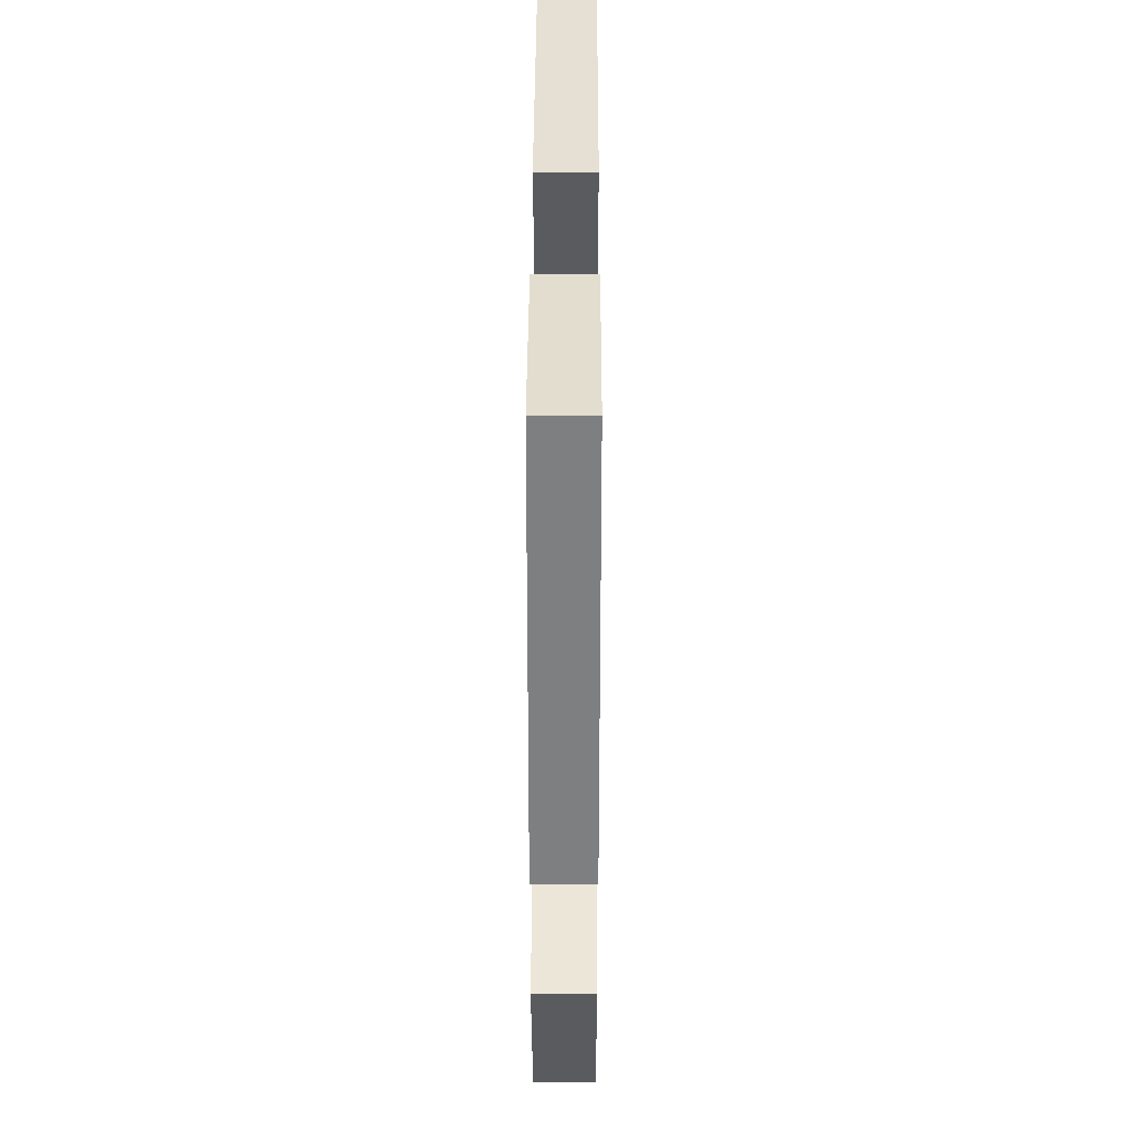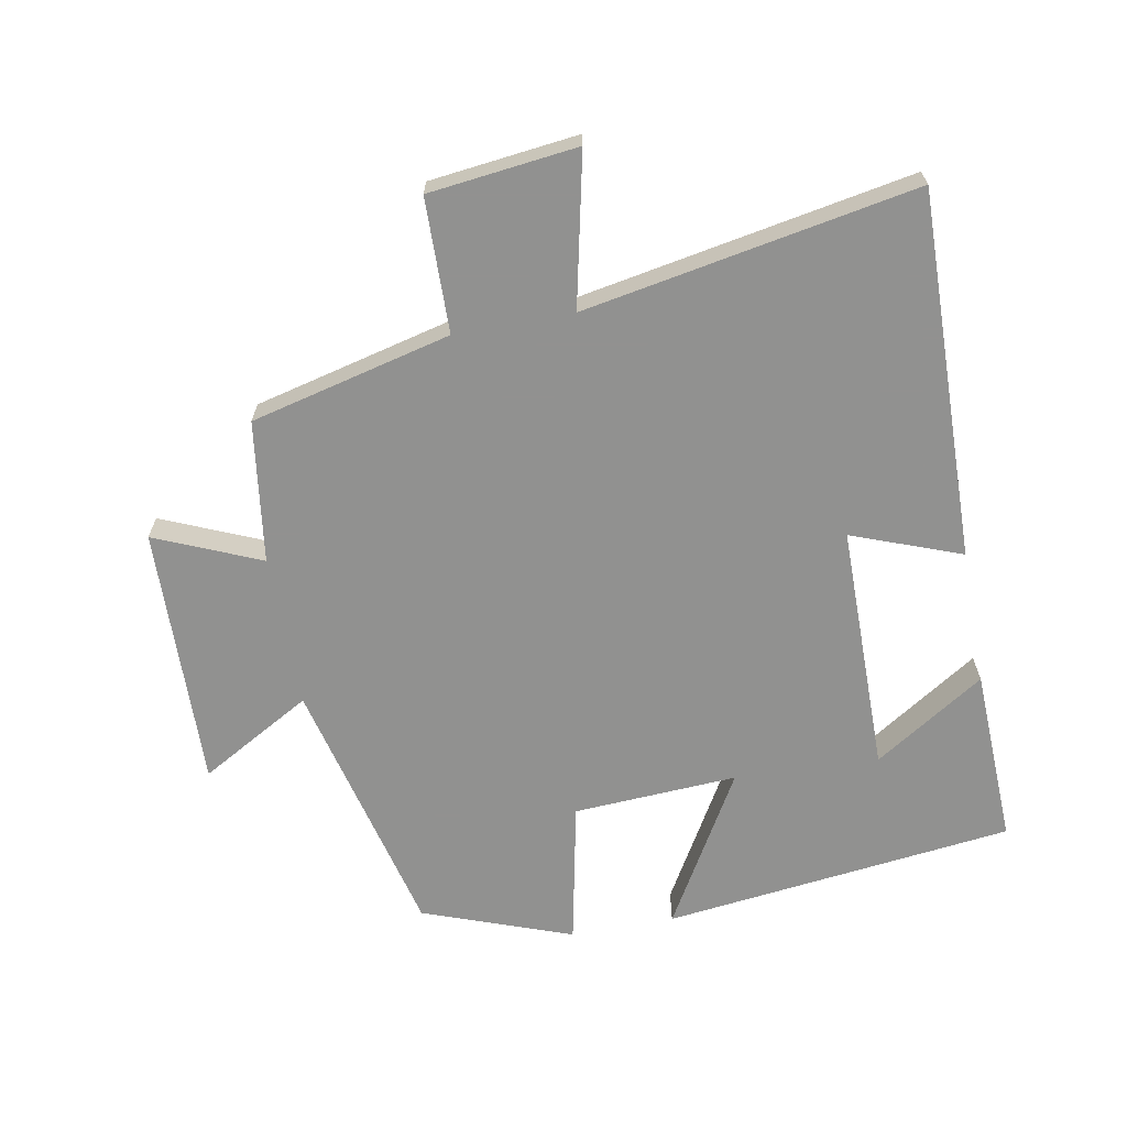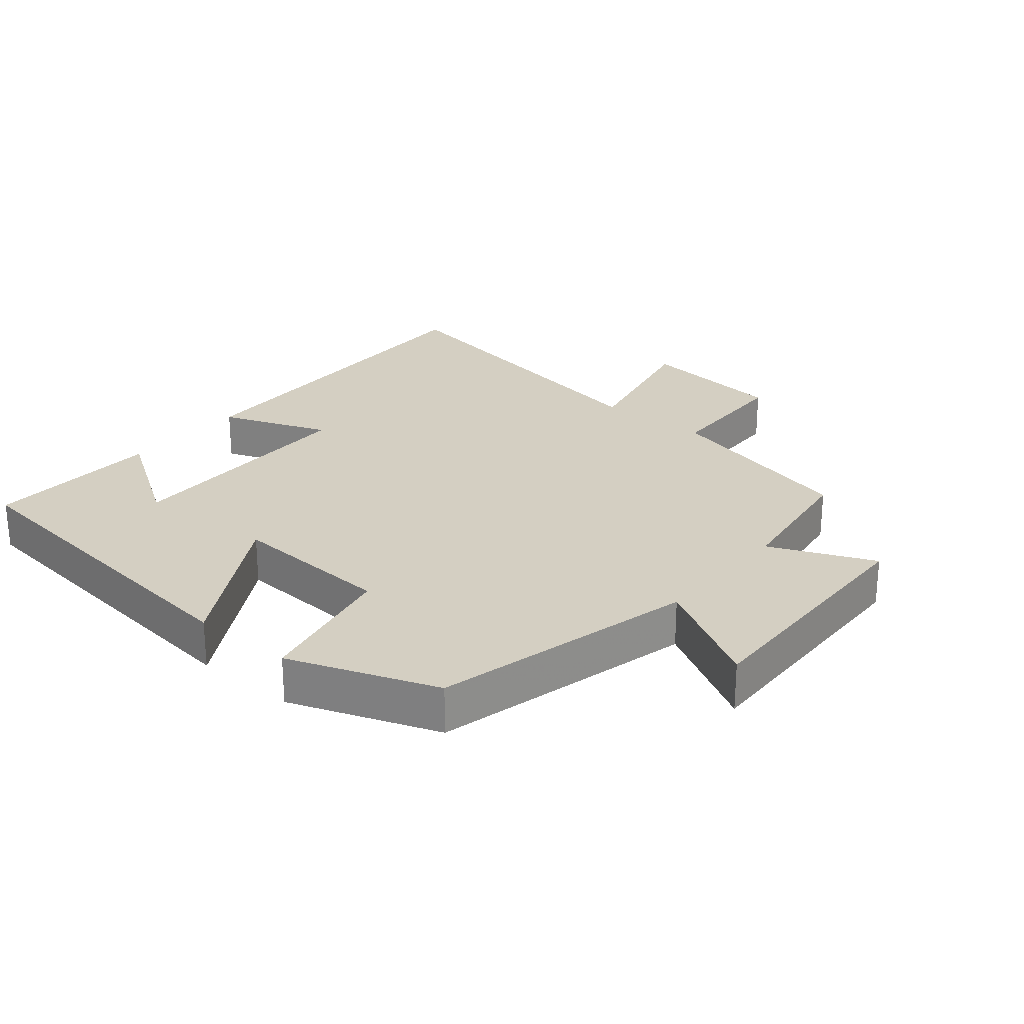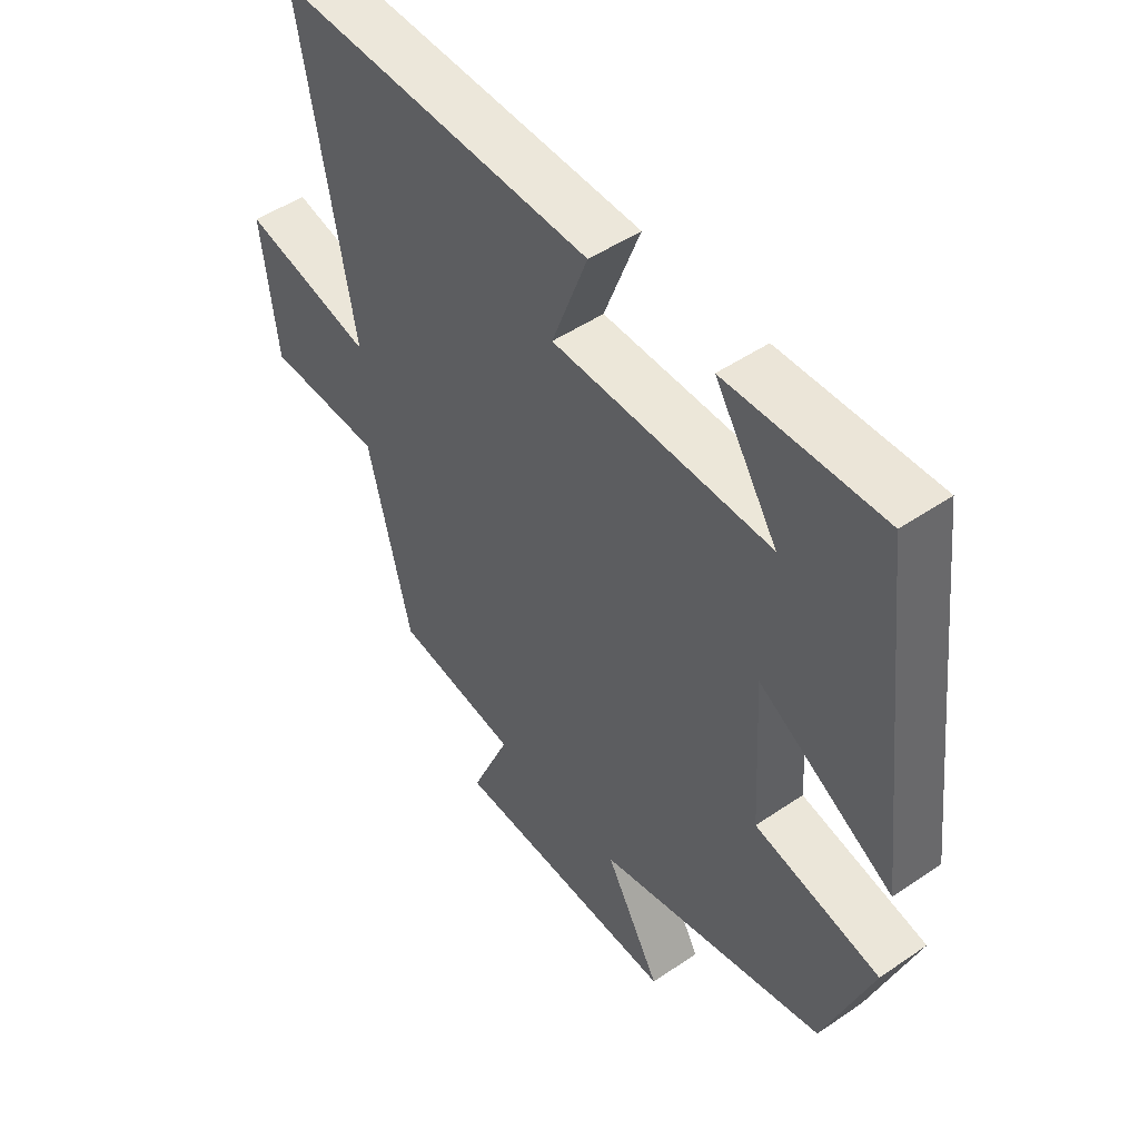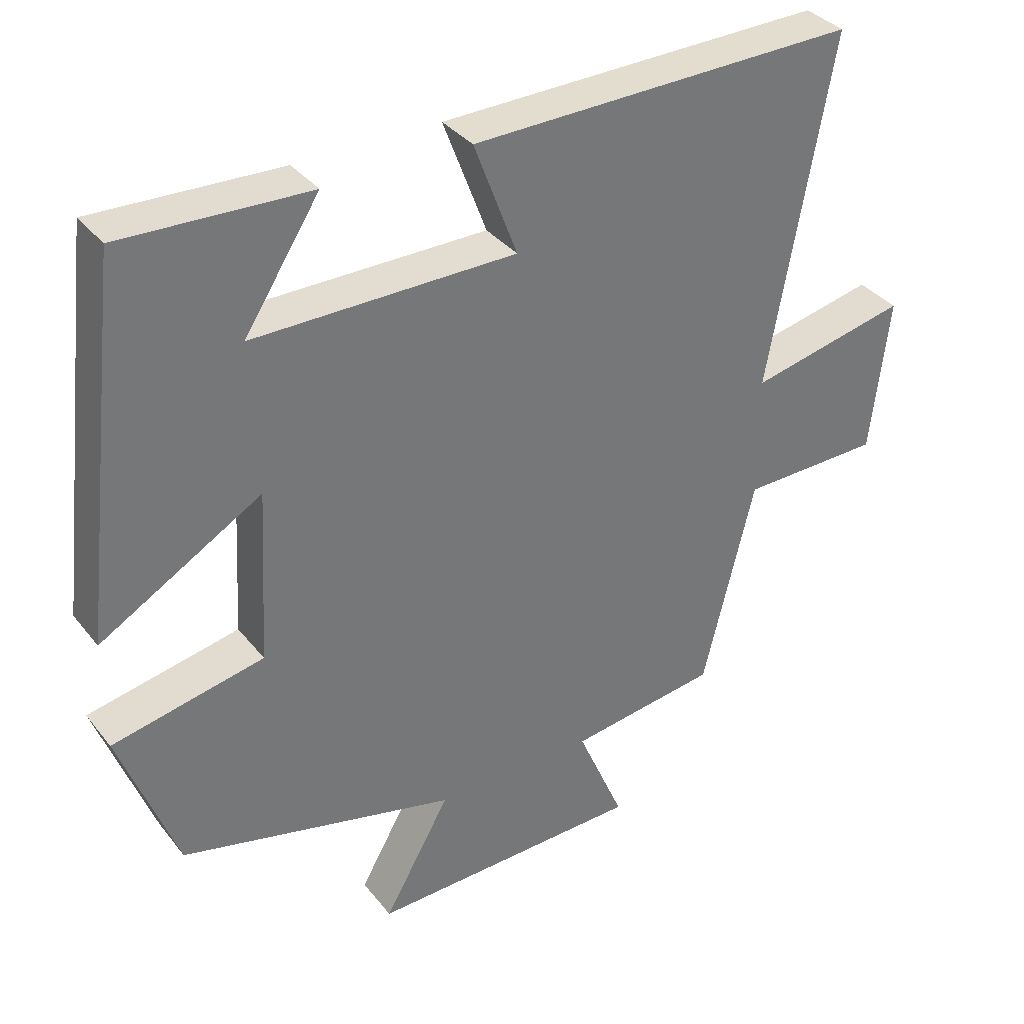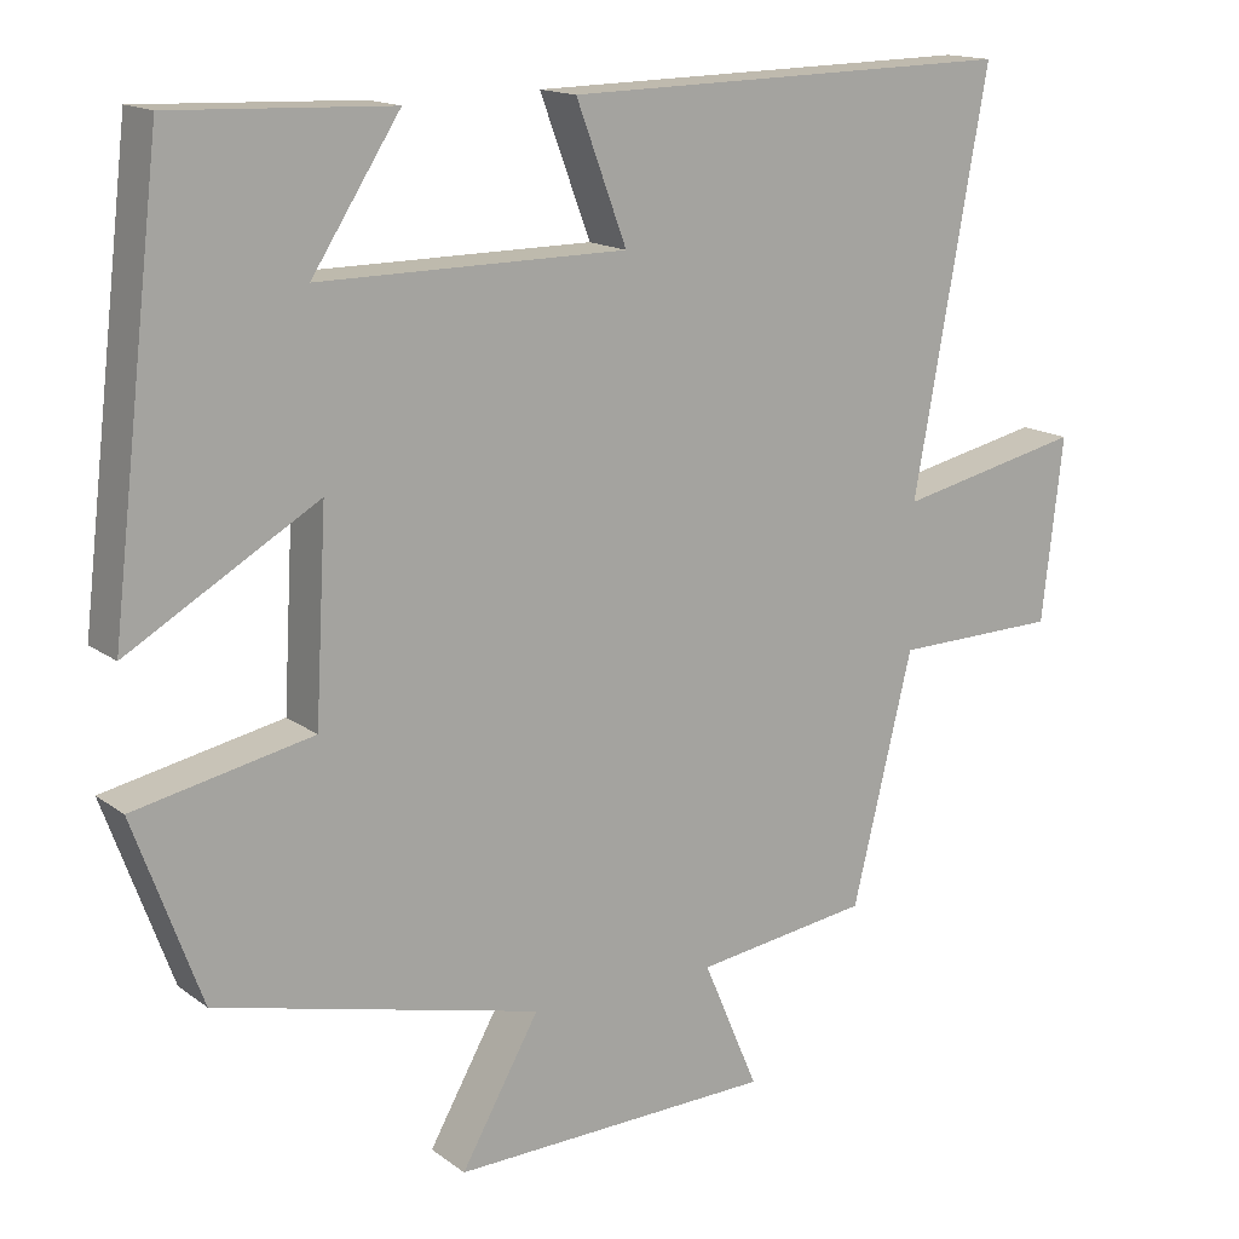
<metadata>
{"format":"obj","ext":"obj","renderer":"f3d","projection":"perspective","resolution":1024,"background":"white","views":[{"elev":37.1,"azim":90.2,"up":"+Z"},{"elev":-66.0,"azim":-79.5,"up":"+Y"},{"elev":25.7,"azim":129.7,"up":"+Y"},{"elev":49.1,"azim":52.9,"up":"+Z"},{"elev":35.2,"azim":147.2,"up":"+Z"},{"elev":15.3,"azim":146.2,"up":"+Z"}]}
</metadata>
<code>
v -0.591 0.07 0.511
v -0.037 0.07 0.5
v -0.099 0.07 0.335
v 0.277 0.07 0.333
v 0.169 0.07 0.5
v 0.437 0.07 0.51
v 0.5 0.07 -0.02
v 0.268 0.07 0.115
v 0.282 0.07 -0.133
v 0.5 0.07 -0.178
v 0.418 0.07 -0.403
v 0.02 0.07 -0.5
v 0.116 0.07 -0.669
v -0.28 0.07 -0.659
v -0.212 0.07 -0.5
v -0.426 0.07 -0.47
v -0.5 0.07 -0.167
v -0.702 0.07 -0.163
v -0.728 0.07 0.061
v -0.5 0.07 0.011
v -0.591 0 0.511
v -0.037 0 0.5
v -0.099 0 0.335
v 0.277 0 0.333
v 0.169 0 0.5
v 0.437 0 0.51
v 0.5 0 -0.02
v 0.268 0 0.115
v 0.282 0 -0.133
v 0.5 0 -0.178
v 0.418 0 -0.403
v 0.02 0 -0.5
v 0.116 0 -0.669
v -0.28 0 -0.659
v -0.212 0 -0.5
v -0.426 0 -0.47
v -0.5 0 -0.167
v -0.702 0 -0.163
v -0.728 0 0.061
v -0.5 0 0.011
f 17 18 19 20
f 15 16 17 20
f 15 20 1
f 12 13 14 15
f 9 10 11 12
f 8 9 12 15
f 6 7 8
f 4 5 6
f 4 6 8 15
f 1 2 3
f 15 1 3
f 3 4 15
f 40 39 38 37
f 40 37 36 35
f 21 40 35
f 35 34 33 32
f 32 31 30 29
f 35 32 29 28
f 28 27 26
f 26 25 24
f 35 28 26 24
f 23 22 21
f 23 21 35
f 35 24 23
f 1 21 22 2
f 2 22 23 3
f 3 23 24 4
f 4 24 25 5
f 5 25 26 6
f 6 26 27 7
f 7 27 28 8
f 8 28 29 9
f 9 29 30 10
f 10 30 31 11
f 11 31 32 12
f 12 32 33 13
f 13 33 34 14
f 14 34 35 15
f 15 35 36 16
f 16 36 37 17
f 17 37 38 18
f 18 38 39 19
f 19 39 40 20
f 20 40 21 1

</code>
